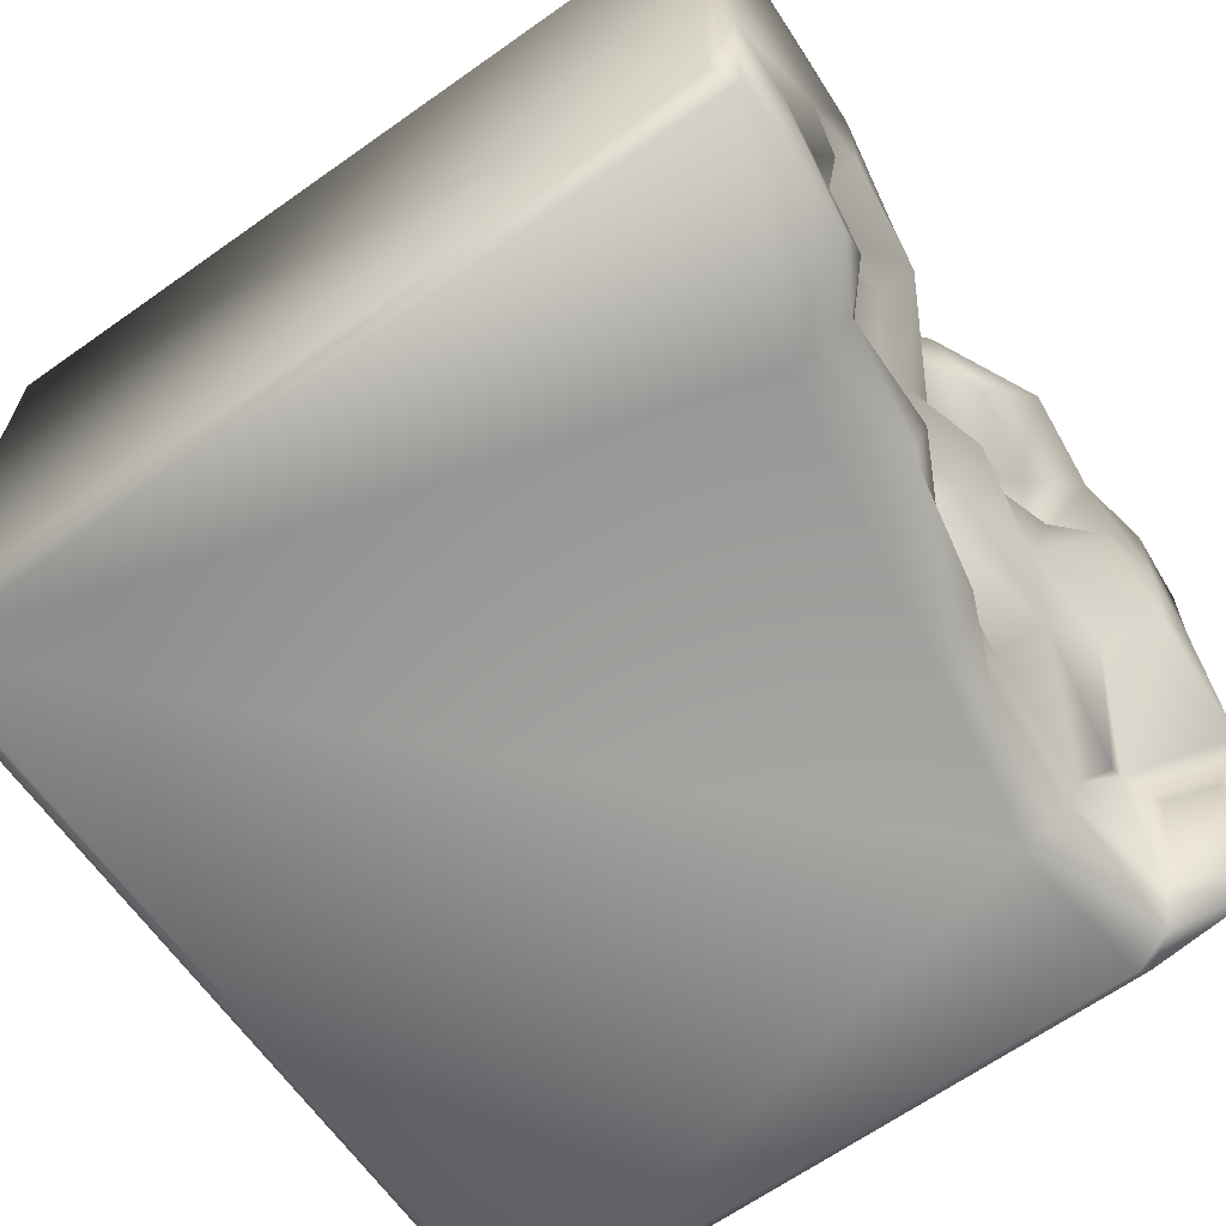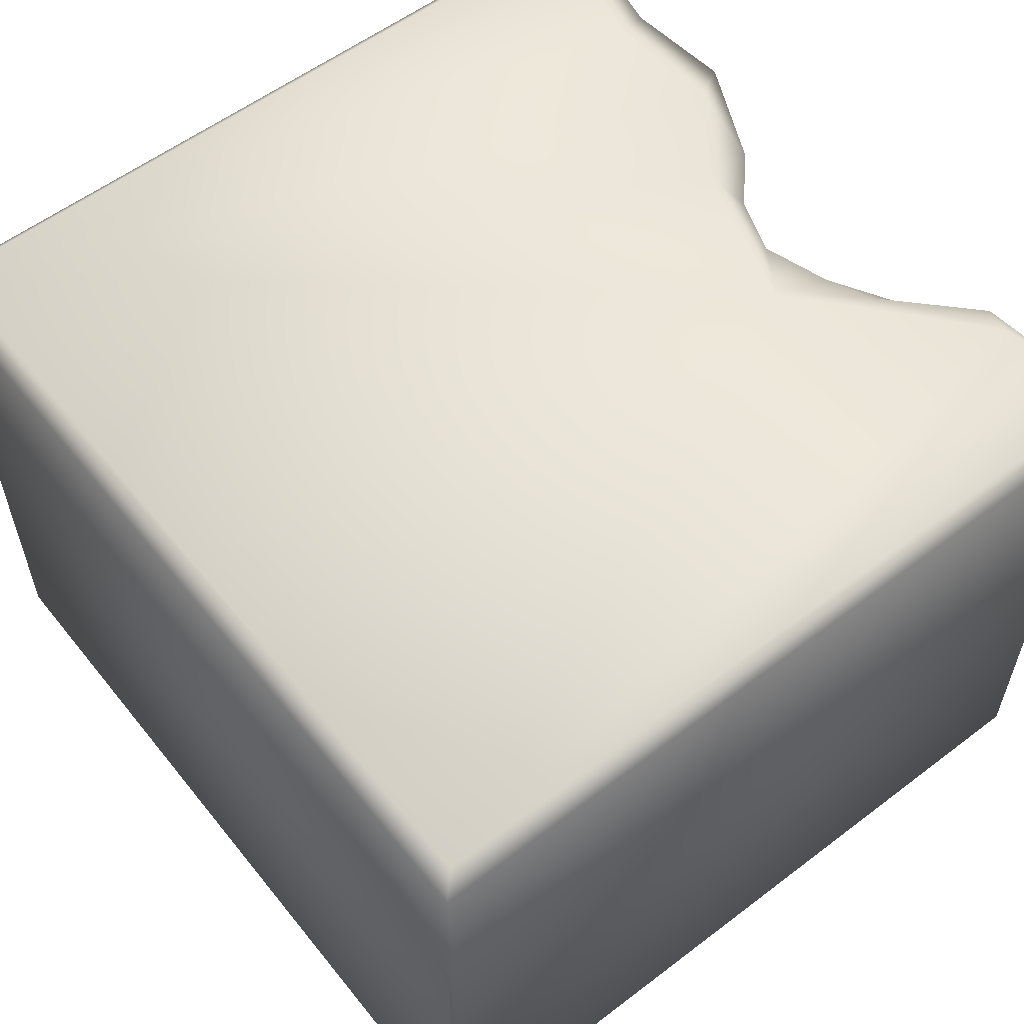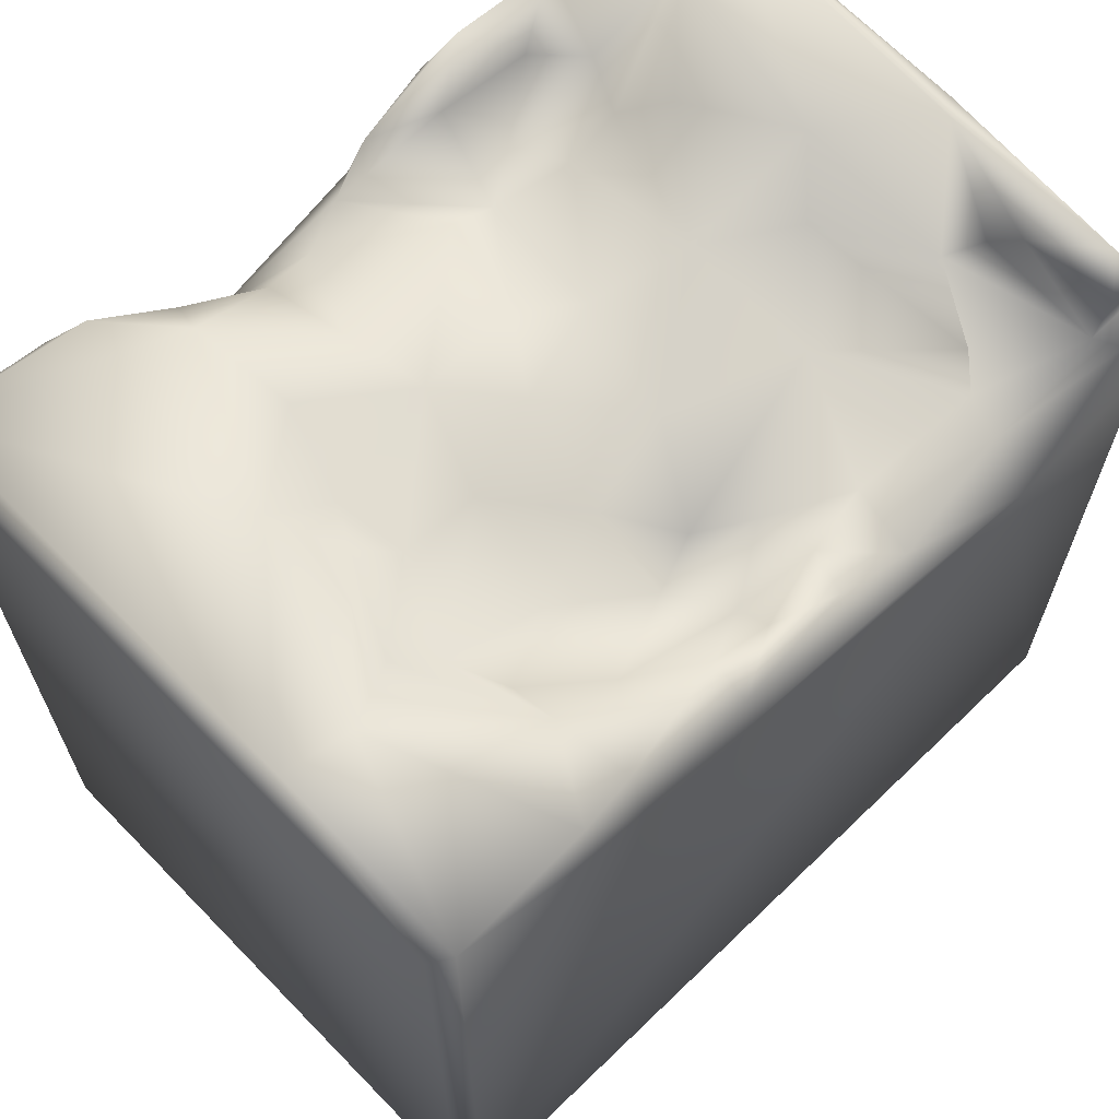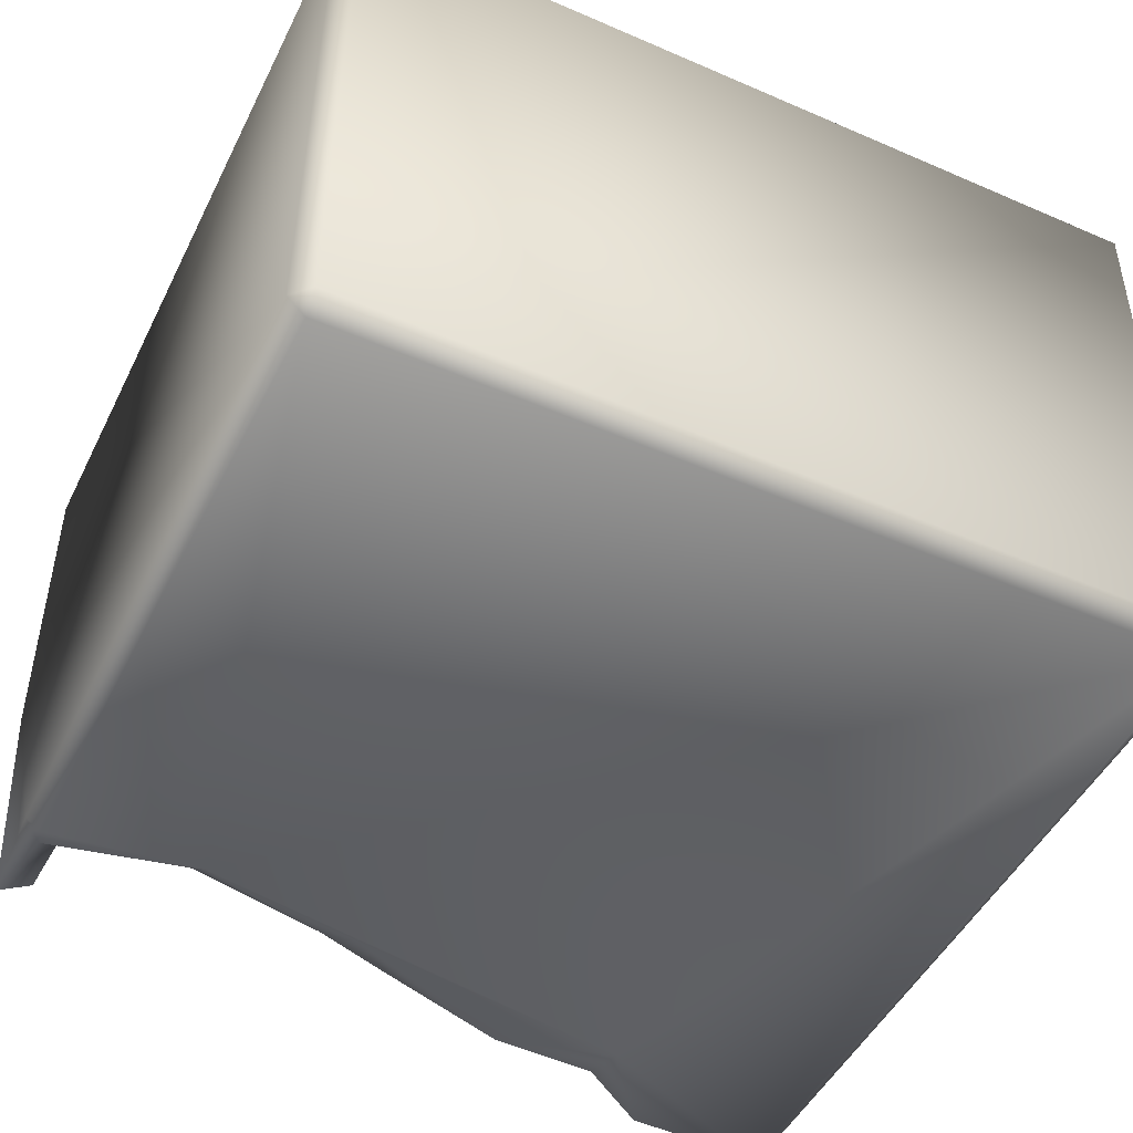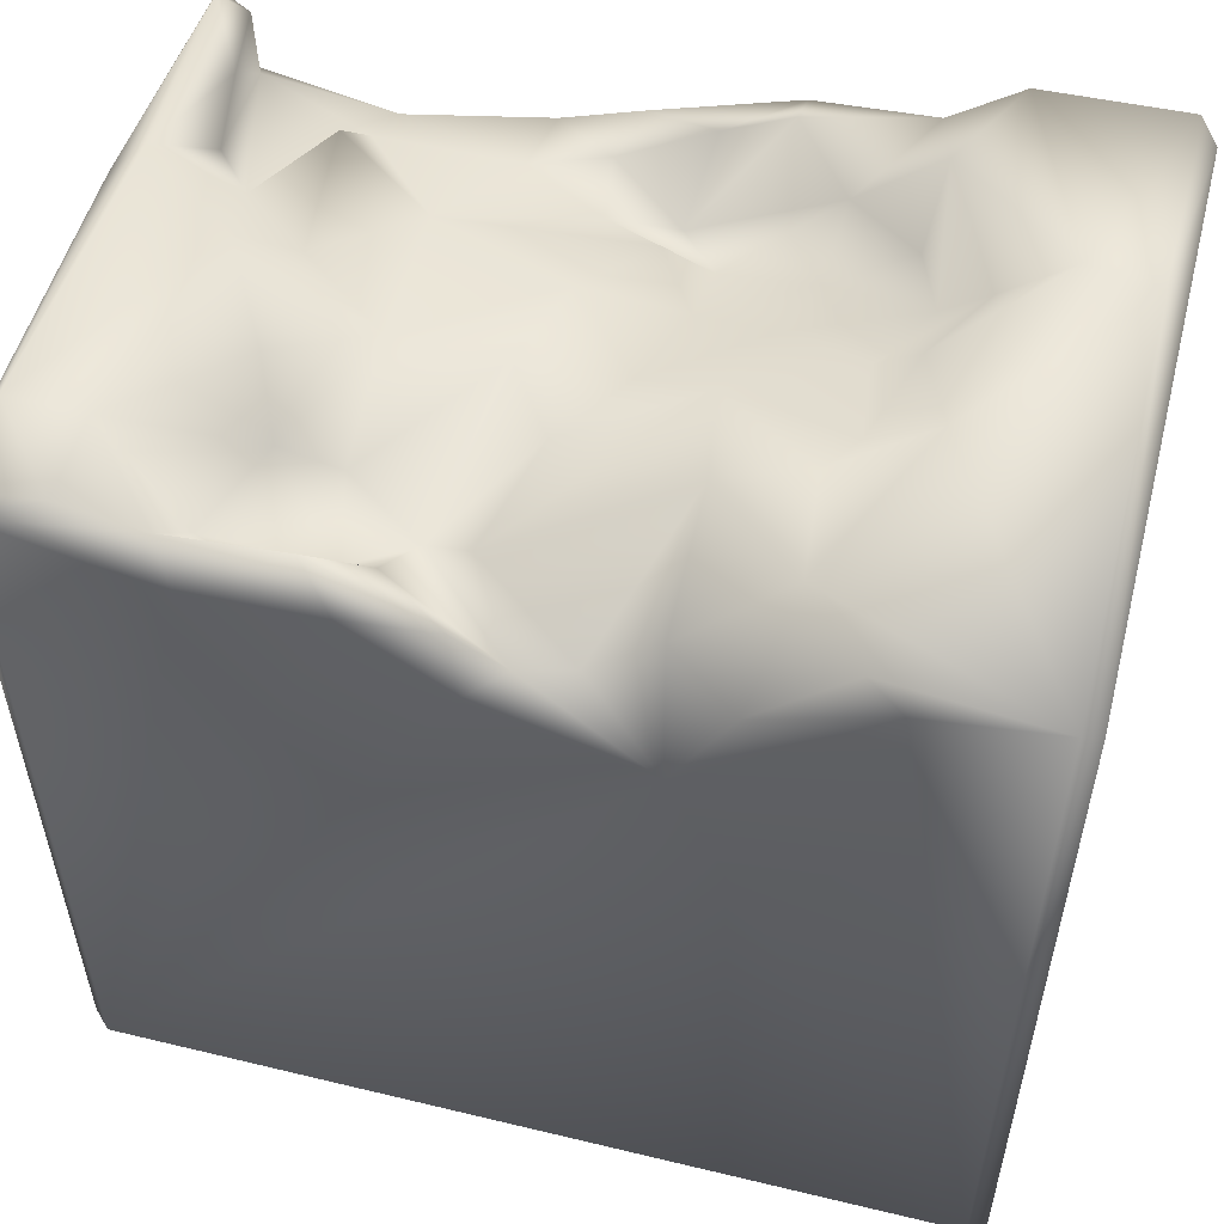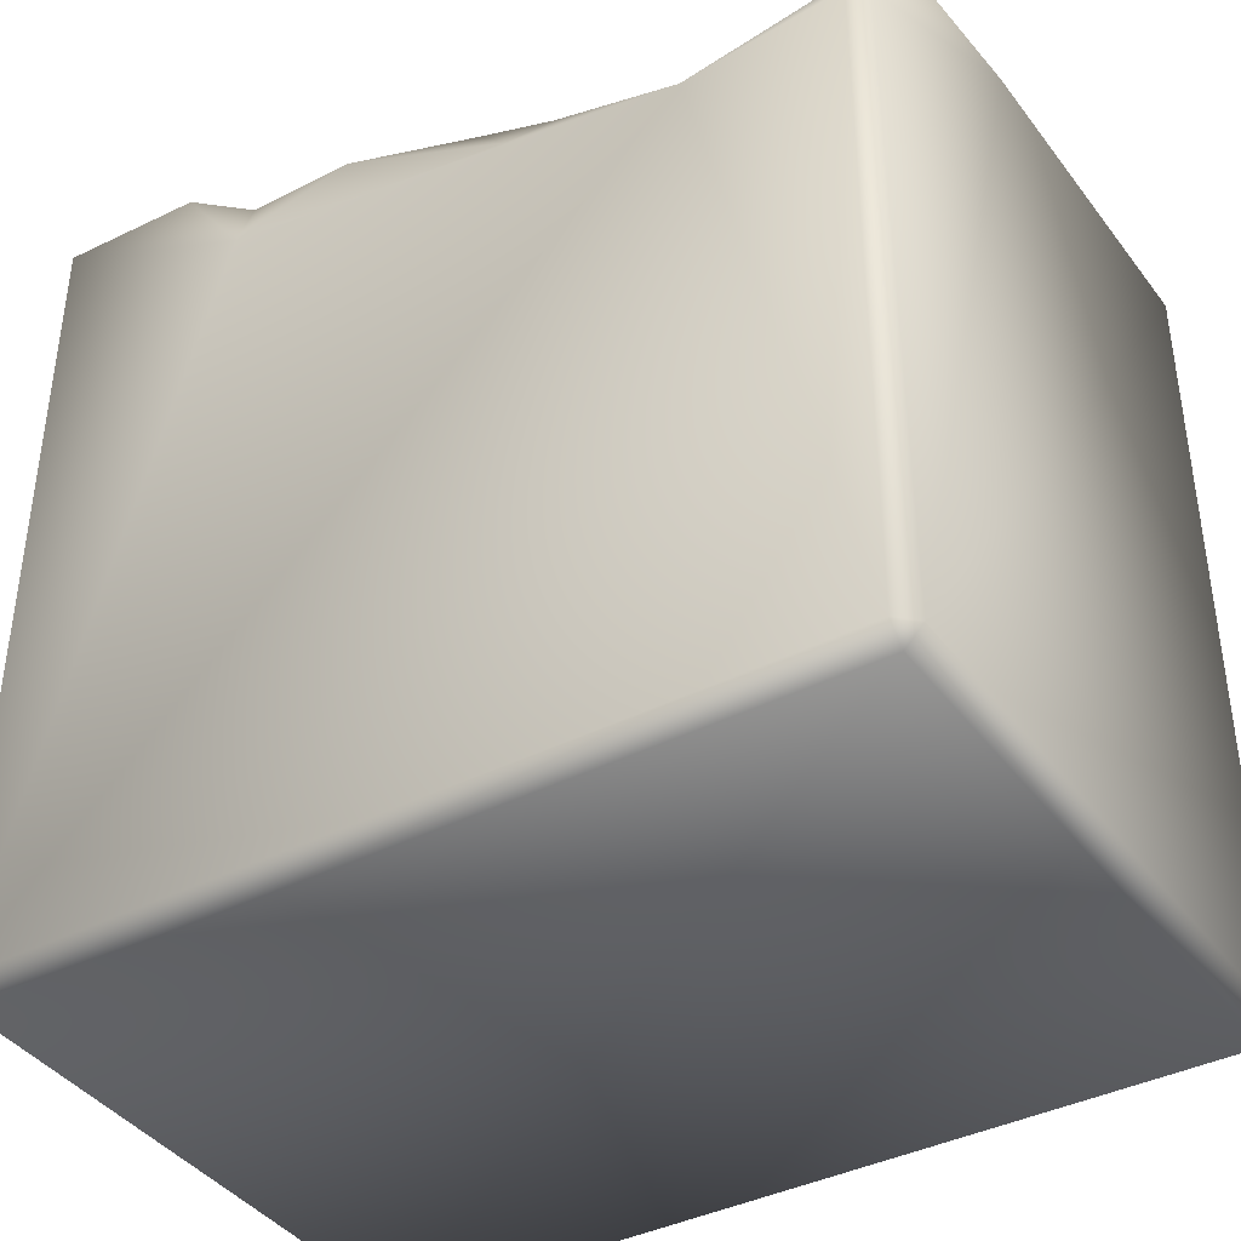
<metadata>
{"format":"obj","ext":"obj","renderer":"f3d","projection":"perspective","resolution":1024,"background":"white","views":[{"elev":-65.6,"azim":125.3,"up":"+Z"},{"elev":57.1,"azim":51.7,"up":"+Z"},{"elev":65.5,"azim":135.9,"up":"+Y"},{"elev":-48.6,"azim":-25.8,"up":"+Z"},{"elev":53.9,"azim":14.4,"up":"+Y"},{"elev":-39.1,"azim":-147.3,"up":"+Y"}]}
</metadata>
<code>
o Liquid_Domain
v -8.134 -8.756 6.217
v -8.487 -8.756 5.864
v -8.134 -9.109 5.864
v 8.134 -8.756 6.217
v 8.485 -9.104 5.863
v -8.487 -8.756 -5.864
v 8.487 -8.756 -5.864
v -8.134 -9.109 -5.864
v 8.134 -9.109 -5.864
v -8.134 -8.756 -6.217
v 8.134 -8.756 -6.217
v 8.482 6.744 5.863
v -8.119 6.769 6.21
v -8.439 4.09 -5.846
v -5.107 3.614 -6.195
v -5.005 5.968 6.201
v 2.363 3.774 6.166
v -8.471 6.954 5.876
v -8.145 3.967 -6.176
v -8.461 6.742 -0.9244
v 4.081 5.186 -6.202
v -1.631 4.337 -6.148
v 5.778 6.702 6.184
v -2.57 6.114 6.162
v 1.791 5.911 -6.091
v -0.7504 4.768 6.191
v 8.481 6.693 -5.866
v 0.9013 4.333 -3.356
v 0.1059 4.065 -4.421
v -0.05969 5.112 5.716
v 3.4 5.352 5.876
v 0.8855 4.93 5.322
v 2.087 5.556 4.988
v 2.804 5.423 -2.556
v 2.873 5.601 -4.335
v -5.38 4.773 -4.572
v -1.209 5.086 -4.807
v -5.13 4.586 -5.373
v -2.436 4.71 -5.834
v -7.998 4.716 -5.775
v -0.8523 5.376 -5.725
v -3.076 5.044 4.469
v -2 4.995 3.743
v -1.154 5.268 3.856
v 0.8742 5.031 -1.76
v 0.03505 4.992 -3.124
v -6.853 5.12 -2.46
v -1.067 4.799 -3.671
v -2.65 4.868 -4.496
v -7.58 4.992 -5.33
v 0.4711 5.584 -5.34
v 8.124 7.016 -6.192
v -0.9514 5.911 5.869
v 8.147 7.096 6.189
v -4.244 5.816 5.256
v -5.316 5.358 4.63
v -8.37 6.931 3.994
v -4.434 5.971 3.196
v 2.177 6.798 2.855
v -3.352 5.643 3.133
v -0.5626 5.598 1.739
v -0.9702 5.588 -1.414
v -5.747 5.289 -4.079
v -7.426 5.522 -2.939
v 4.243 5.754 -3.303
v 5.386 7.012 -6.112
v 3.954 7.06 4.503
v -1.398 6.094 0.7463
v 0.4243 5.658 0.3133
v -5.22 5.987 -0.6999
v 2.527 6.308 -0.6542
v -3.616 5.59 -2.289
v 4.716 5.73 -2.171
v -7.308 6.586 -3.679
v -7.656 6.277 -5.43
v 1.757 6.23 -5.334
v 5.119 7.015 5.86
v -2.183 6.23 5.195
v -3.163 7.002 5.786
v 1.912 6.838 1.172
v -3.562 5.76 0.4664
v 4.131 6.055 0.9354
v 3.97 6.129 -0.4872
v -8.291 6.438 -5.674
v 4.087 6.316 -5.814
v -6.879 7.032 4.098
v -4.884 6.923 2.219
v 4.784 6.956 -0.193
v 5.579 6.661 -1.887
v 4.415 6.826 -4.456
v -8.043 6.967 -4.995
v -6.877 7.075 5.806
v -5.338 6.786 5.789
v 3.742 6.996 2.413
v -6.023 7.052 0.1827
v 5.39 7.035 1.175
v -7.949 7.071 -1.337
v 8.122 7.059 -2.253
v 6.813 7.06 -2.509
f 3 1 2
f 3 5 1
f 1 5 4
f 6 3 2
f 7 5 9
f 5 3 8
f 5 8 9
f 8 3 6
f 8 6 10
f 9 8 10
f 11 9 10
f 7 9 11
f 5 7 27
f 54 4 5
f 12 54 5
f 1 13 2
f 27 7 11
f 6 14 10
f 11 10 15
f 1 16 13
f 4 17 1
f 15 10 19
f 2 13 18
f 1 17 26
f 10 14 19
f 11 15 21
f 20 14 6
f 2 18 6
f 15 22 21
f 1 24 16
f 1 26 24
f 15 19 40
f 22 15 39
f 21 22 25
f 4 23 17
f 28 29 48
f 40 38 15
f 15 38 39
f 17 30 26
f 4 54 23
f 17 32 30
f 32 17 33
f 18 20 6
f 45 28 46
f 48 46 28
f 35 29 28
f 48 29 37
f 49 38 36
f 38 50 36
f 39 49 37
f 39 38 49
f 40 19 14
f 38 40 50
f 39 41 22
f 31 33 17
f 30 32 44
f 57 20 18
f 34 28 45
f 46 48 72
f 63 36 47
f 63 72 36
f 48 49 72
f 28 34 35
f 47 50 64
f 50 47 36
f 49 36 72
f 48 37 49
f 29 51 37
f 37 41 39
f 22 41 25
f 11 21 52
f 30 53 26
f 17 23 31
f 55 42 56
f 78 42 55
f 78 43 42
f 30 44 43
f 42 58 56
f 59 44 32
f 58 42 60
f 42 43 60
f 12 5 27
f 44 61 43
f 69 45 62
f 72 81 62
f 63 47 70
f 45 46 62
f 45 71 34
f 46 72 62
f 73 65 34
f 65 35 34
f 14 84 40
f 51 41 37
f 84 50 40
f 25 41 51
f 26 53 24
f 53 30 78
f 30 43 78
f 32 33 59
f 43 68 60
f 43 61 68
f 81 58 60
f 68 81 60
f 69 68 61
f 68 62 81
f 69 62 68
f 45 69 71
f 81 72 70
f 71 83 73
f 72 63 70
f 73 34 71
f 74 64 50
f 76 51 29
f 76 29 35
f 75 50 84
f 25 51 76
f 21 25 85
f 52 21 66
f 52 27 11
f 53 79 24
f 77 31 23
f 53 78 79
f 56 93 55
f 78 55 79
f 56 86 93
f 33 31 67
f 59 80 44
f 80 61 44
f 94 82 80
f 61 80 69
f 82 83 80
f 71 69 80
f 20 84 14
f 50 75 74
f 65 90 35
f 35 90 85
f 85 76 35
f 85 25 76
f 21 85 66
f 16 93 13
f 16 79 93
f 24 79 16
f 93 79 55
f 31 77 67
f 86 56 58
f 59 33 67
f 86 58 87
f 58 81 87
f 96 82 94
f 87 81 95
f 96 88 82
f 80 83 71
f 82 88 83
f 81 70 95
f 95 70 47
f 88 89 83
f 95 47 97
f 47 64 97
f 83 89 73
f 64 74 97
f 90 73 89
f 73 90 65
f 74 75 91
f 91 75 84
f 18 13 92
f 92 13 93
f 77 23 54
f 92 57 18
f 93 86 92
f 92 86 57
f 54 67 77
f 67 94 59
f 86 95 57
f 67 96 94
f 87 95 86
f 94 80 59
f 57 97 20
f 95 97 57
f 54 96 67
f 96 99 88
f 54 98 96
f 12 27 98
f 54 12 98
f 98 99 96
f 99 89 88
f 97 91 20
f 99 90 89
f 20 91 84
f 97 74 91
f 99 66 90
f 90 66 85
f 52 66 99
f 98 52 99
f 98 27 52

</code>
